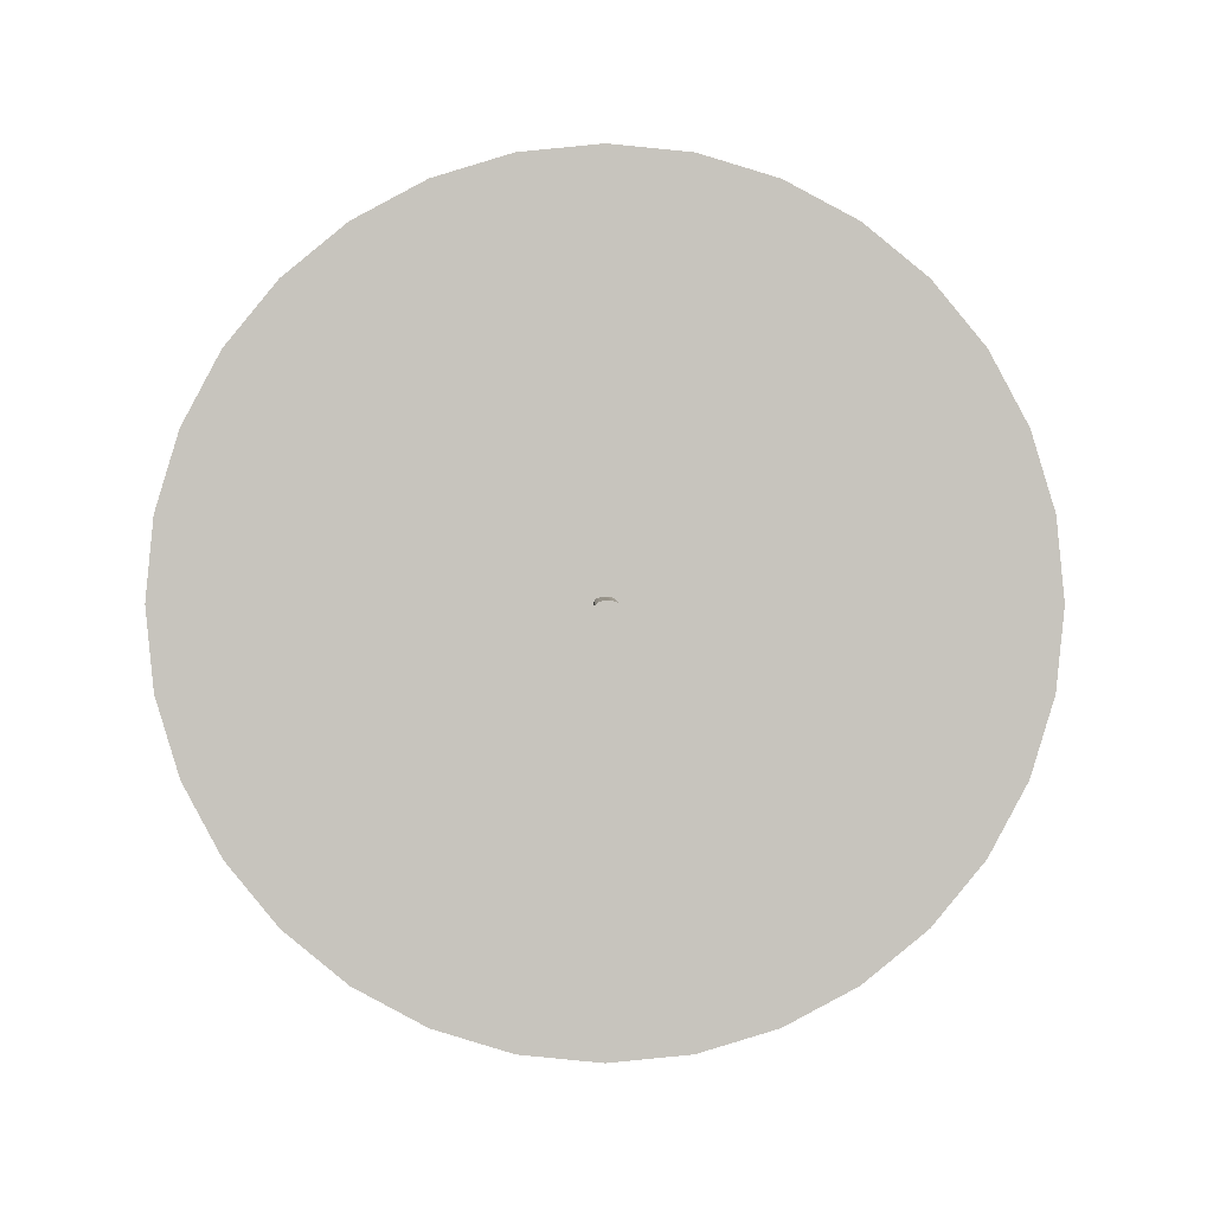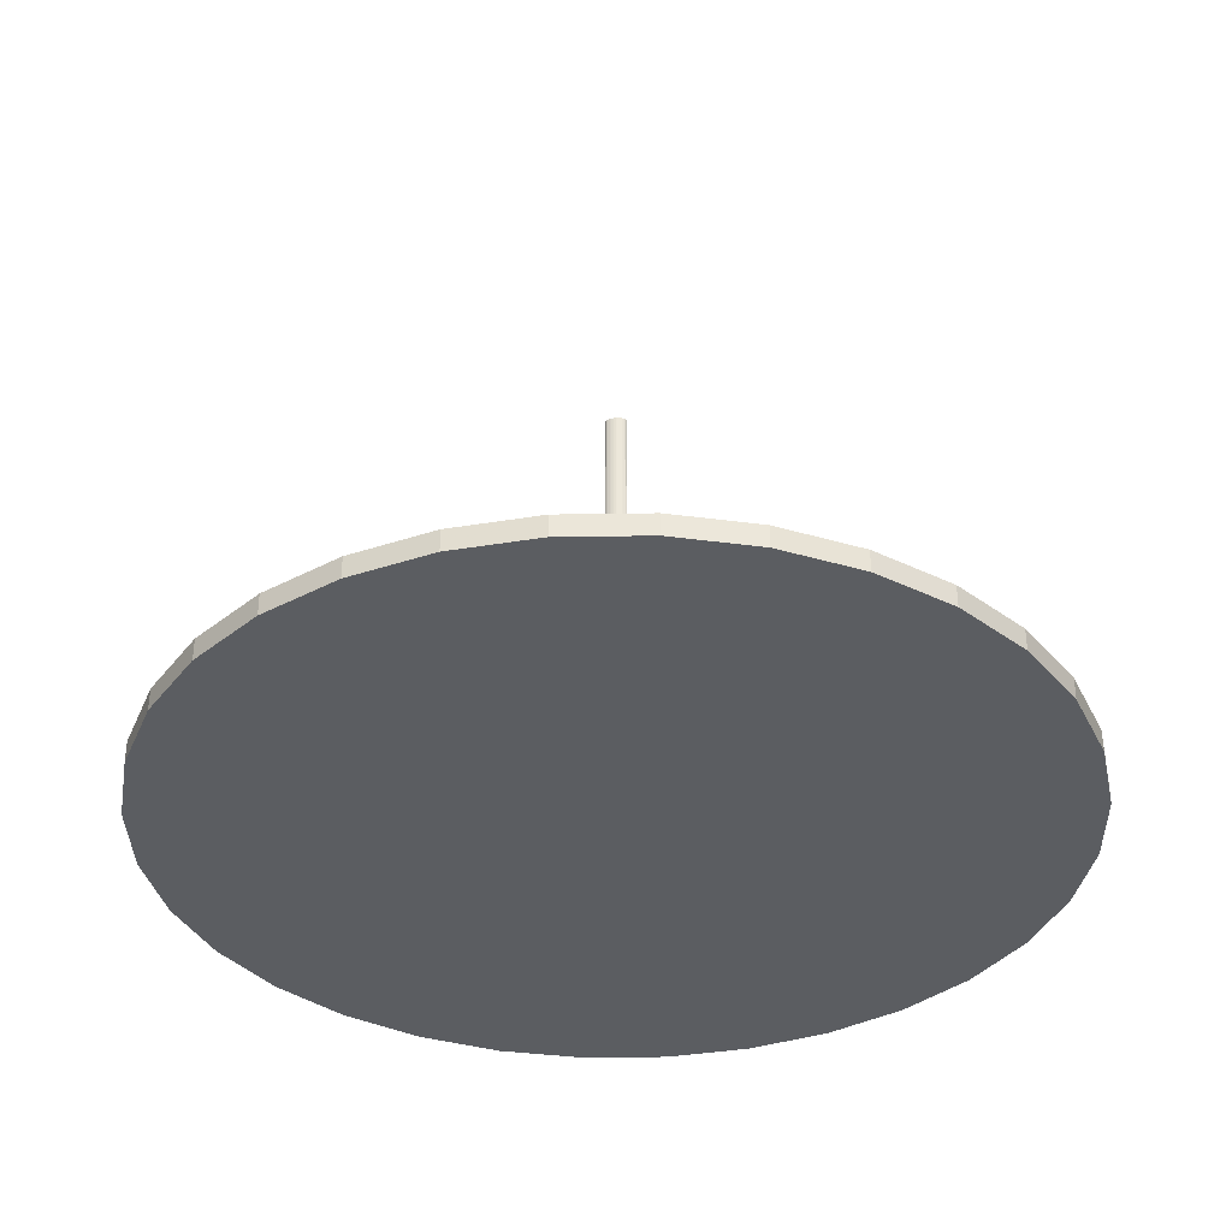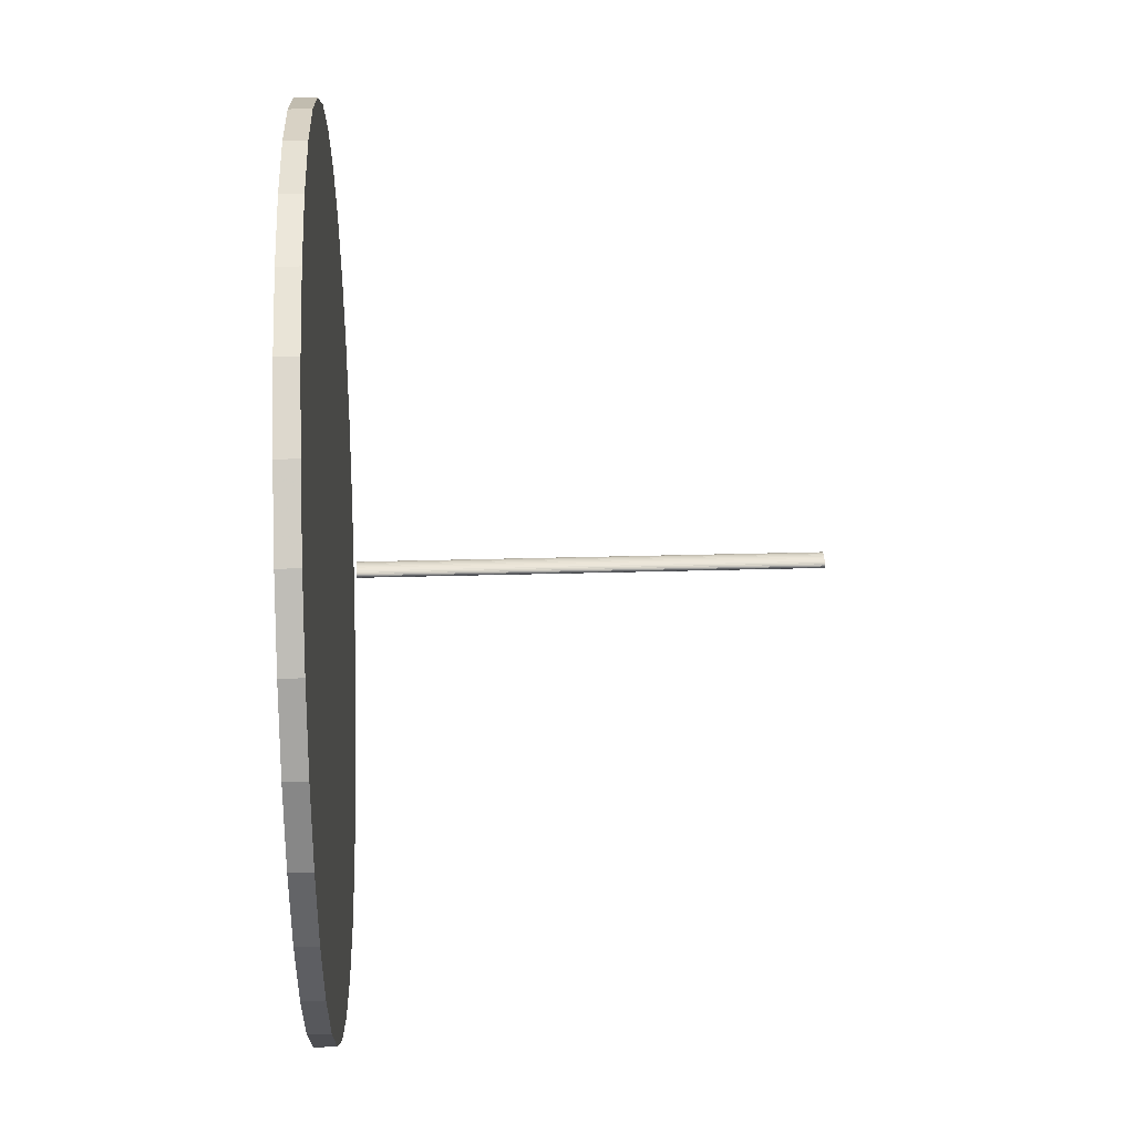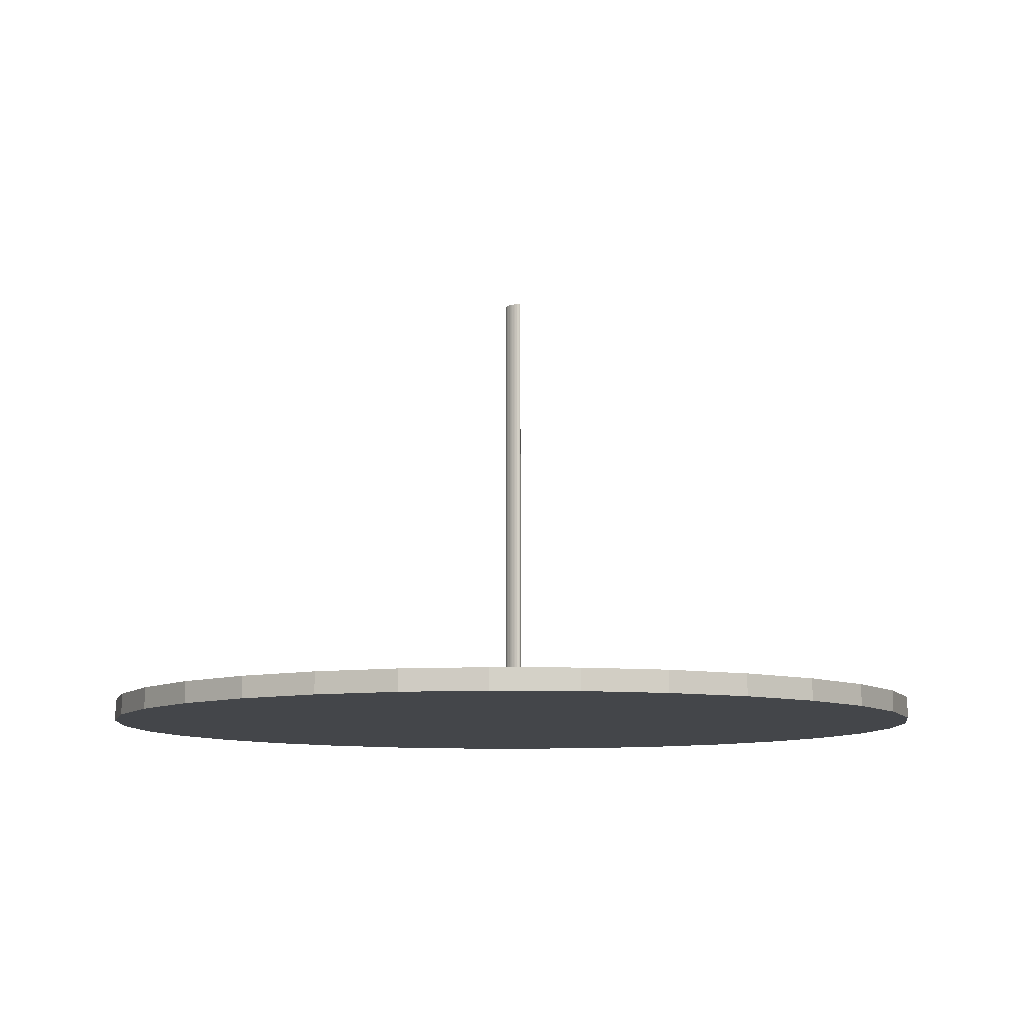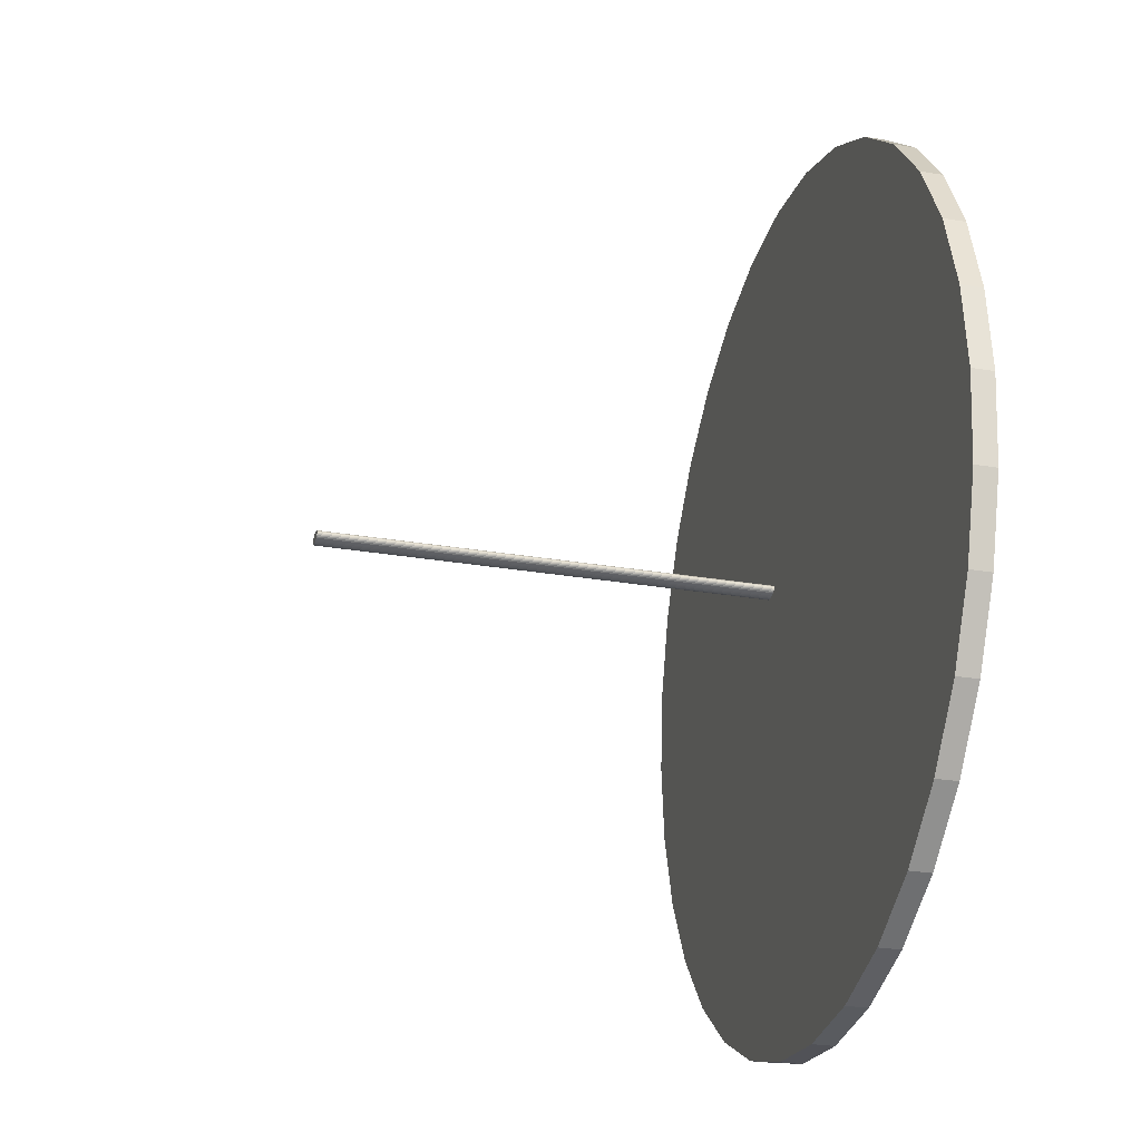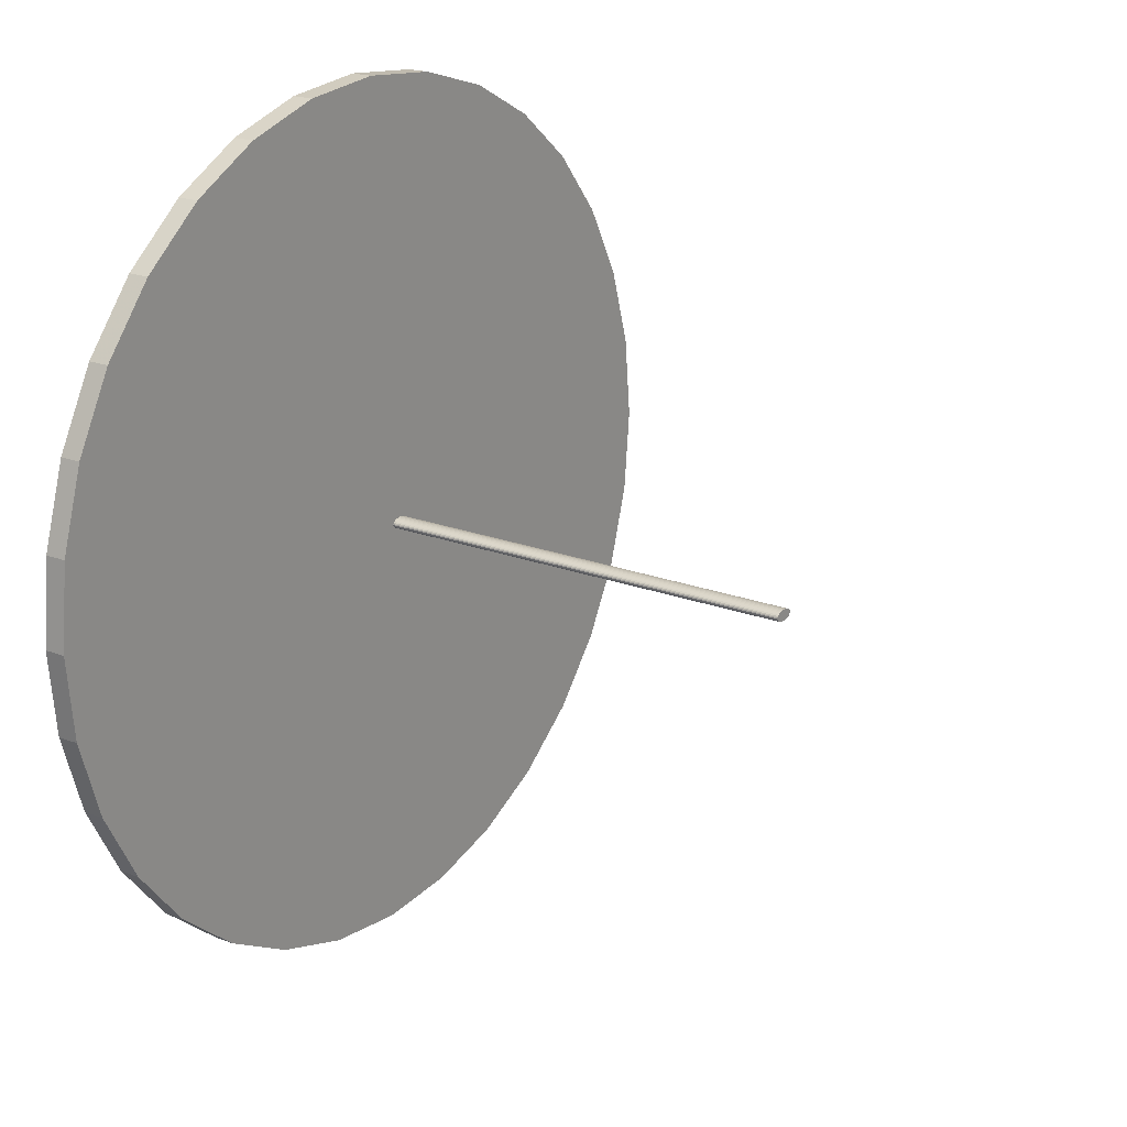
<metadata>
{"format":"obj","ext":"obj","renderer":"f3d","projection":"perspective","resolution":1024,"background":"white","views":[{"elev":0.6,"azim":179.7,"up":"+Z"},{"elev":-36.0,"azim":-173.2,"up":"+Y"},{"elev":33.3,"azim":87.8,"up":"+Z"},{"elev":-9.5,"azim":-132.2,"up":"+Y"},{"elev":-26.8,"azim":-105.0,"up":"+Z"},{"elev":20.2,"azim":125.2,"up":"+Z"}]}
</metadata>
<code>
o Mesh_Cylinder
v 0.06194 0.583 -4.033
v 0.06194 0.783 -4.033
v 0.8423 0.783 -3.956
v 0.8423 0.583 -3.956
v 1.593 0.783 -3.729
v 1.593 0.583 -3.729
v 2.284 0.783 -3.359
v 2.284 0.583 -3.359
v 2.89 0.783 -2.862
v 2.89 0.583 -2.862
v 3.388 0.783 -2.255
v 3.388 0.583 -2.255
v 3.757 0.783 -1.564
v 3.757 0.583 -1.564
v 3.985 0.783 -0.8135
v 3.985 0.583 -0.8135
v 4.062 0.783 -0.03318
v 4.062 0.583 -0.03318
v 3.985 0.783 0.7472
v 3.985 0.583 0.7472
v 3.757 0.783 1.498
v 3.757 0.583 1.498
v 3.388 0.783 2.189
v 3.388 0.583 2.189
v 2.89 0.783 2.795
v 2.89 0.583 2.795
v 2.284 0.783 3.293
v 2.284 0.583 3.293
v 1.593 0.783 3.662
v 1.593 0.583 3.662
v 0.8423 0.783 3.89
v 0.8423 0.583 3.89
v 0.06194 0.783 3.967
v 0.06194 0.583 3.967
v -0.7184 0.783 3.89
v -0.7184 0.583 3.89
v -1.469 0.783 3.662
v -1.469 0.583 3.662
v -2.16 0.783 3.293
v -2.16 0.583 3.293
v -2.766 0.783 2.795
v -2.766 0.583 2.795
v -3.264 0.783 2.189
v -3.264 0.583 2.189
v -3.634 0.783 1.498
v -3.634 0.583 1.498
v -3.861 0.783 0.7472
v -3.861 0.583 0.7472
v -3.938 0.783 -0.03318
v -3.938 0.583 -0.03318
v -3.861 0.783 -0.8135
v -3.861 0.583 -0.8135
v -3.634 0.783 -1.564
v -3.634 0.583 -1.564
v -3.264 0.783 -2.255
v -3.264 0.583 -2.255
v -2.766 0.783 -2.862
v -2.766 0.583 -2.862
v -2.16 0.783 -3.359
v -2.16 0.583 -3.359
v -1.469 0.783 -3.729
v -1.469 0.583 -3.729
v -0.7184 0.783 -3.956
v -0.7184 0.583 -3.956
f 1 2 3 4
f 4 3 5 6
f 6 5 7 8
f 8 7 9 10
f 10 9 11 12
f 12 11 13 14
f 14 13 15 16
f 16 15 17 18
f 18 17 19 20
f 20 19 21 22
f 22 21 23 24
f 24 23 25 26
f 26 25 27 28
f 28 27 29 30
f 30 29 31 32
f 32 31 33 34
f 34 33 35 36
f 36 35 37 38
f 38 37 39 40
f 40 39 41 42
f 42 41 43 44
f 44 43 45 46
f 46 45 47 48
f 48 47 49 50
f 50 49 51 52
f 52 51 53 54
f 54 53 55 56
f 56 55 57 58
f 58 57 59 60
f 60 59 61 62
f 3 2 63
f 3 63 61
f 3 61 5
f 61 59 5
f 59 7 5
f 59 57 7
f 57 9 7
f 57 55 9
f 55 11 9
f 55 53 11
f 53 13 11
f 53 51 13
f 51 15 13
f 51 49 15
f 49 17 15
f 49 47 17
f 47 19 17
f 47 45 19
f 45 21 19
f 45 43 21
f 43 23 21
f 43 41 23
f 41 25 23
f 41 39 25
f 39 27 25
f 39 37 27
f 37 29 27
f 37 35 29
f 35 31 29
f 35 33 31
f 2 1 64 63
f 62 61 63 64
f 1 4 64
f 4 62 64
f 4 6 62
f 6 60 62
f 6 8 60
f 8 58 60
f 8 10 58
f 10 56 58
f 10 12 56
f 12 54 56
f 12 14 54
f 14 52 54
f 14 16 52
f 16 50 52
f 16 18 50
f 18 48 50
f 18 20 48
f 20 46 48
f 20 22 46
f 22 44 46
f 22 24 44
f 24 42 44
f 24 26 42
f 26 40 42
f 26 28 40
f 28 38 40
f 28 30 38
f 30 36 38
f 30 32 36
f 32 34 36
o Mesh.001_Cylinder.001
v 0.06194 0.993 -0.06659
v 0.06194 4.993 -0.06657
v 0.08145 4.993 -0.0656
v 0.08145 0.993 -0.06562
v 0.1002 4.993 -0.06276
v 0.1002 0.993 -0.06278
v 0.1175 4.993 -0.05814
v 0.1175 0.993 -0.05816
v 0.1326 4.993 -0.05192
v 0.1326 0.993 -0.05194
v 0.1451 4.993 -0.04435
v 0.1451 0.993 -0.04436
v 0.1543 4.993 -0.0357
v 0.1543 0.993 -0.03572
v 0.16 4.993 -0.02632
v 0.16 0.993 -0.02634
v 0.1619 4.993 -0.01657
v 0.1619 0.993 -0.01658
v 0.16 4.993 -0.006812
v 0.16 0.993 -0.00683
v 0.1543 4.993 0.002568
v 0.1543 0.993 0.002549
v 0.1451 4.993 0.01121
v 0.1451 0.993 0.01119
v 0.1326 4.993 0.01879
v 0.1326 0.993 0.01877
v 0.1175 4.993 0.02501
v 0.1175 0.993 0.02499
v 0.1002 4.993 0.02963
v 0.1002 0.993 0.02961
v 0.08145 4.993 0.03247
v 0.08145 0.993 0.03245
v 0.06194 4.993 0.03343
v 0.06194 0.993 0.03342
v 0.04243 4.993 0.03247
v 0.04243 0.993 0.03245
v 0.02367 4.993 0.02963
v 0.02367 0.993 0.02961
v 0.00638 4.993 0.02501
v 0.00638 0.993 0.02499
v -0.008774 4.993 0.01879
v -0.008774 0.993 0.01877
v -0.02121 4.993 0.01121
v -0.02121 0.993 0.01119
v -0.03045 4.993 0.002568
v -0.03045 0.993 0.002549
v -0.03614 4.993 -0.006812
v -0.03614 0.993 -0.00683
v -0.03806 4.993 -0.01657
v -0.03806 0.993 -0.01658
v -0.03614 4.993 -0.02632
v -0.03614 0.993 -0.02634
v -0.03045 4.993 -0.0357
v -0.03045 0.993 -0.03572
v -0.02121 4.993 -0.04435
v -0.02121 0.993 -0.04436
v -0.008774 4.993 -0.05192
v -0.008774 0.993 -0.05194
v 0.00638 4.993 -0.05814
v 0.00638 0.993 -0.05816
v 0.02367 4.993 -0.06276
v 0.02367 0.993 -0.06278
v 0.04243 4.993 -0.0656
v 0.04243 0.993 -0.06562
f 65 66 67 68
f 68 67 69 70
f 70 69 71 72
f 72 71 73 74
f 74 73 75 76
f 76 75 77 78
f 78 77 79 80
f 80 79 81 82
f 82 81 83 84
f 84 83 85 86
f 86 85 87 88
f 88 87 89 90
f 90 89 91 92
f 92 91 93 94
f 94 93 95 96
f 96 95 97 98
f 98 97 99 100
f 100 99 101 102
f 102 101 103 104
f 104 103 105 106
f 106 105 107 108
f 108 107 109 110
f 110 109 111 112
f 112 111 113 114
f 114 113 115 116
f 116 115 117 118
f 118 117 119 120
f 120 119 121 122
f 122 121 123 124
f 124 123 125 126
f 67 66 127
f 67 127 125
f 67 125 69
f 125 123 69
f 123 71 69
f 123 121 71
f 121 73 71
f 121 119 73
f 119 75 73
f 119 117 75
f 117 77 75
f 117 115 77
f 115 79 77
f 115 113 79
f 113 81 79
f 113 111 81
f 111 83 81
f 111 109 83
f 109 85 83
f 109 107 85
f 107 87 85
f 107 105 87
f 105 89 87
f 105 103 89
f 103 91 89
f 103 101 91
f 101 93 91
f 101 99 93
f 99 95 93
f 99 97 95
f 66 65 128 127
f 126 125 127 128
f 65 68 128
f 68 126 128
f 68 70 126
f 70 124 126
f 70 72 124
f 72 122 124
f 72 74 122
f 74 120 122
f 74 76 120
f 76 118 120
f 76 78 118
f 78 116 118
f 78 80 116
f 80 114 116
f 80 82 114
f 82 112 114
f 82 84 112
f 84 110 112
f 84 86 110
f 86 108 110
f 86 88 108
f 88 106 108
f 88 90 106
f 90 104 106
f 90 92 104
f 92 102 104
f 92 94 102
f 94 100 102
f 94 96 100
f 96 98 100

</code>
